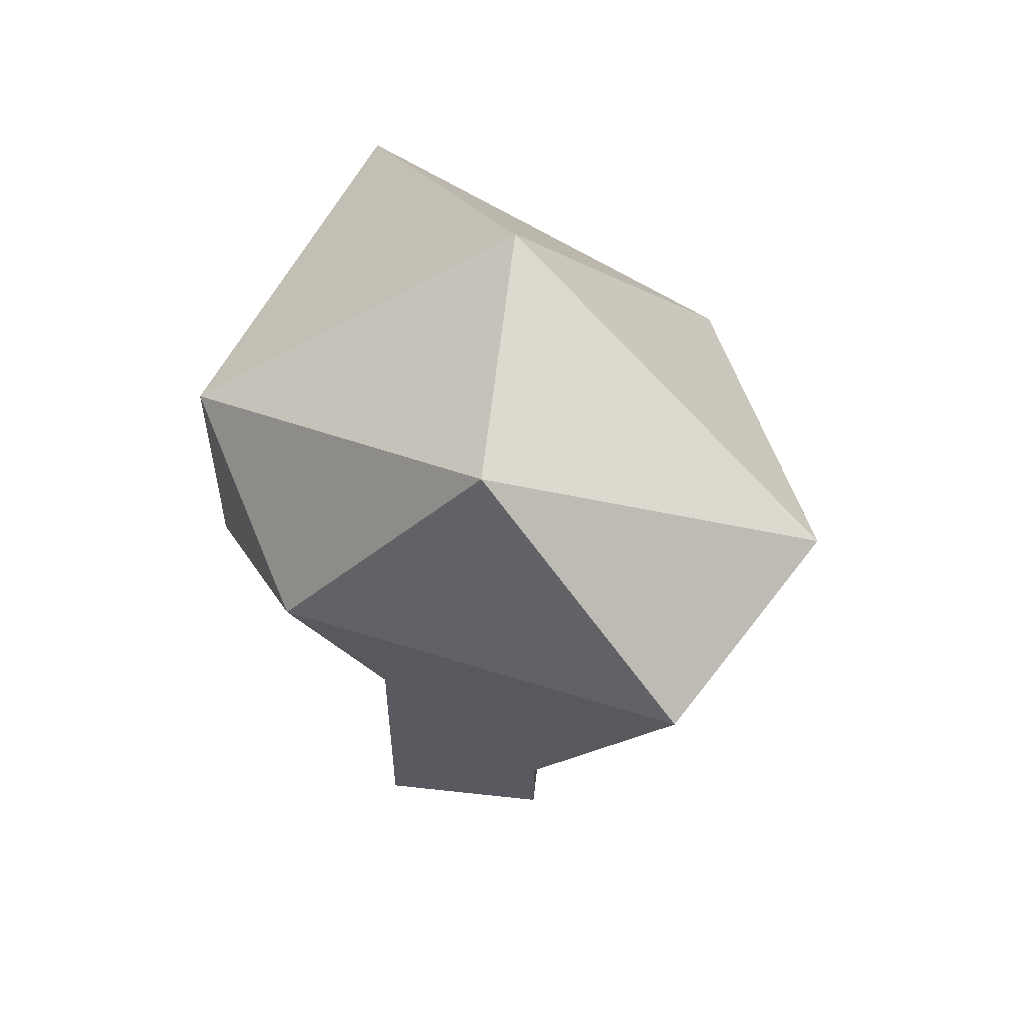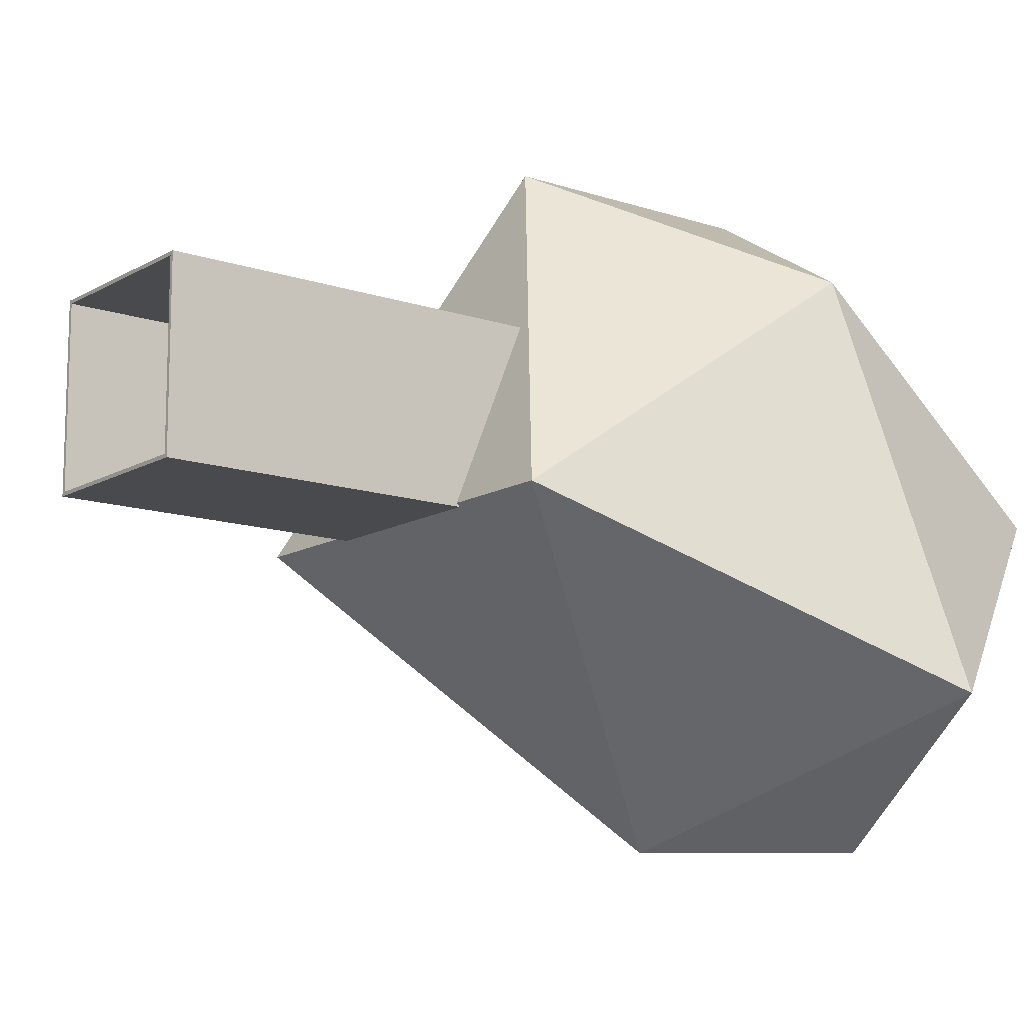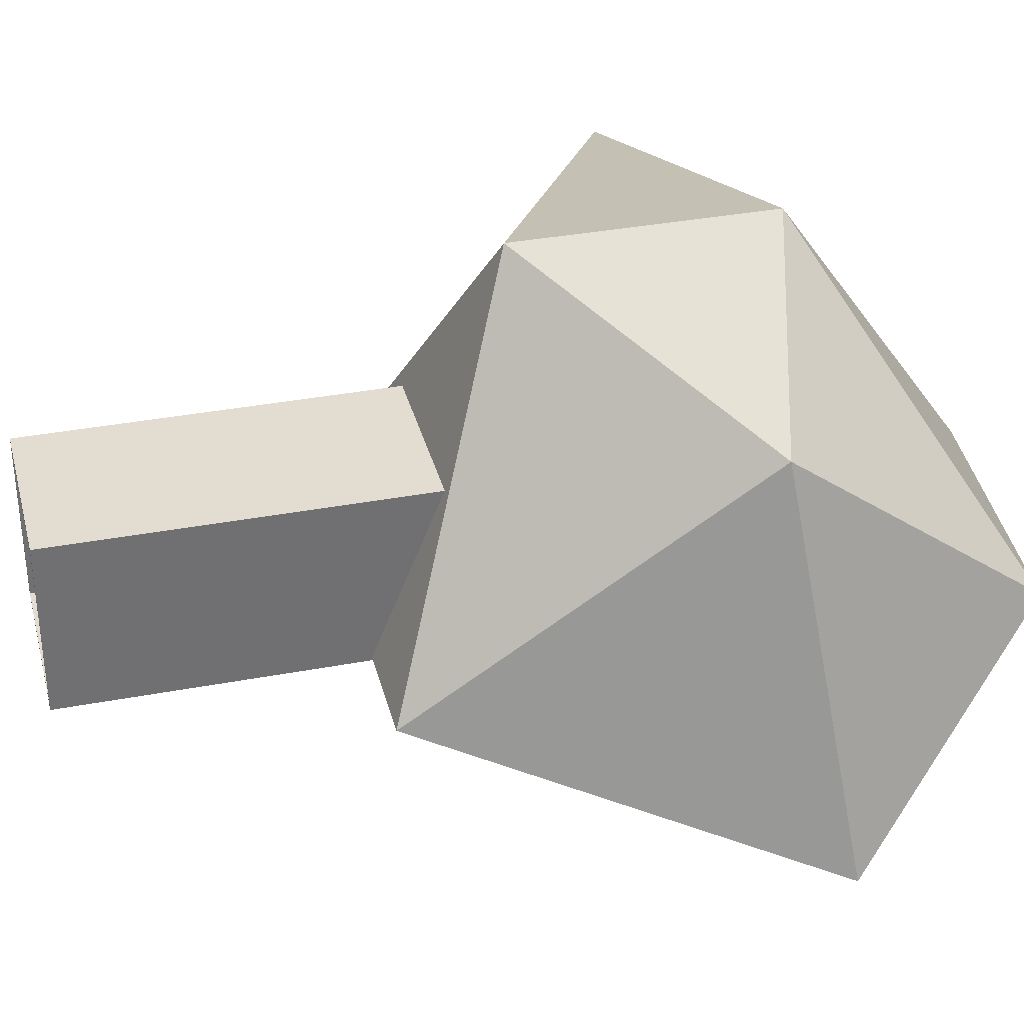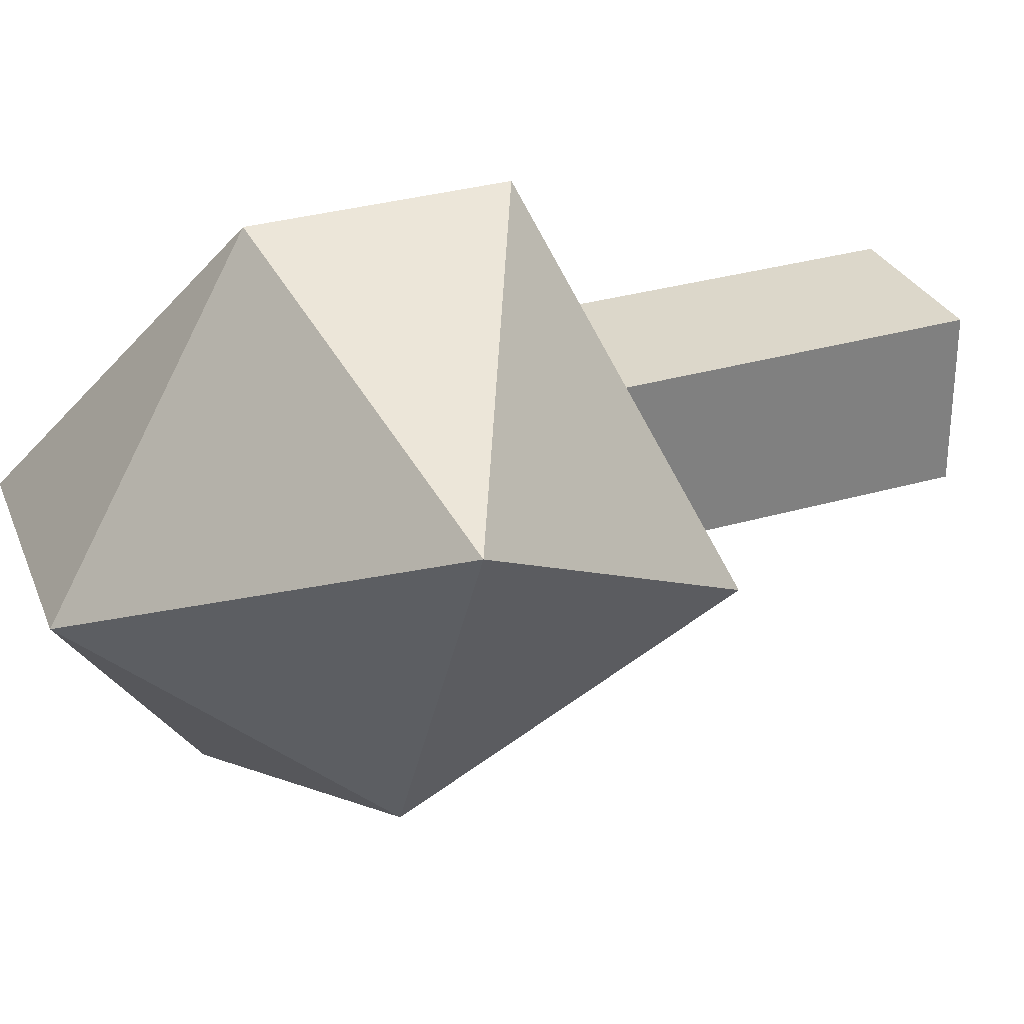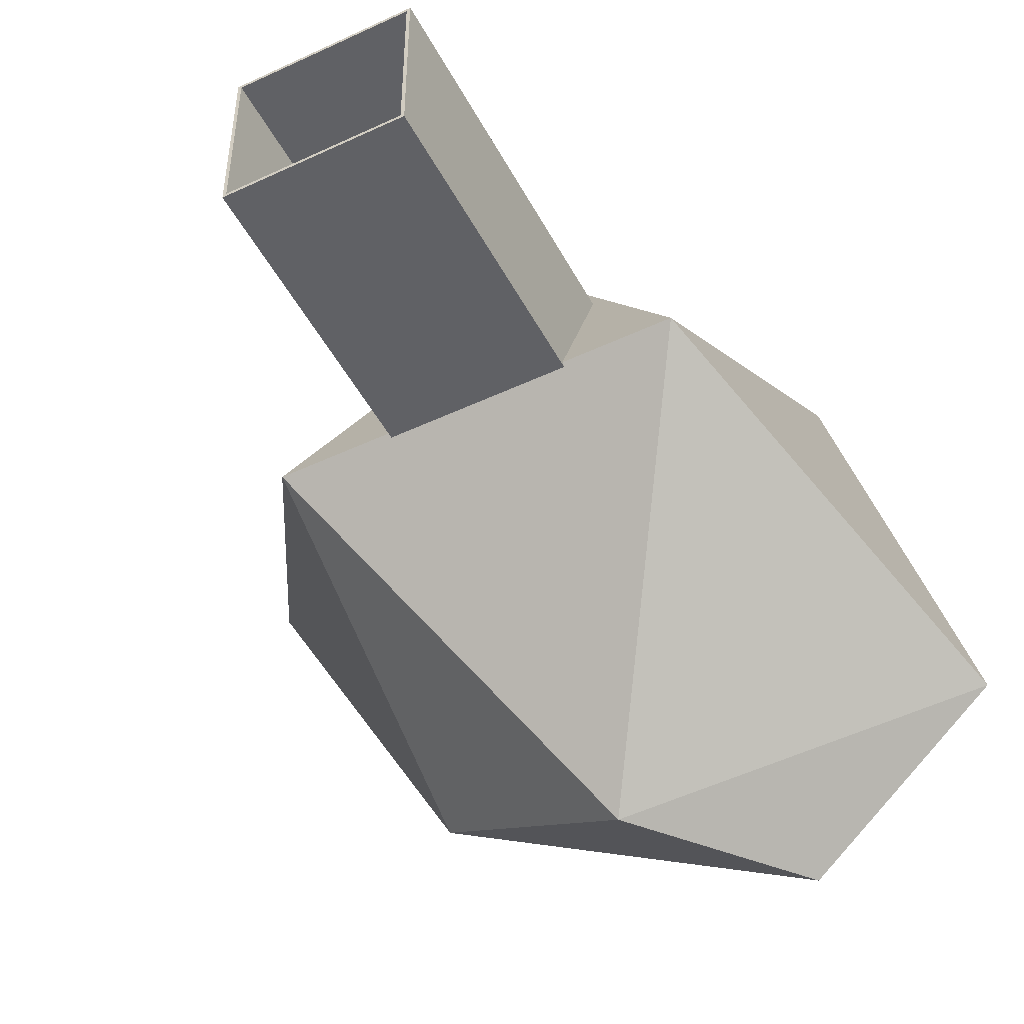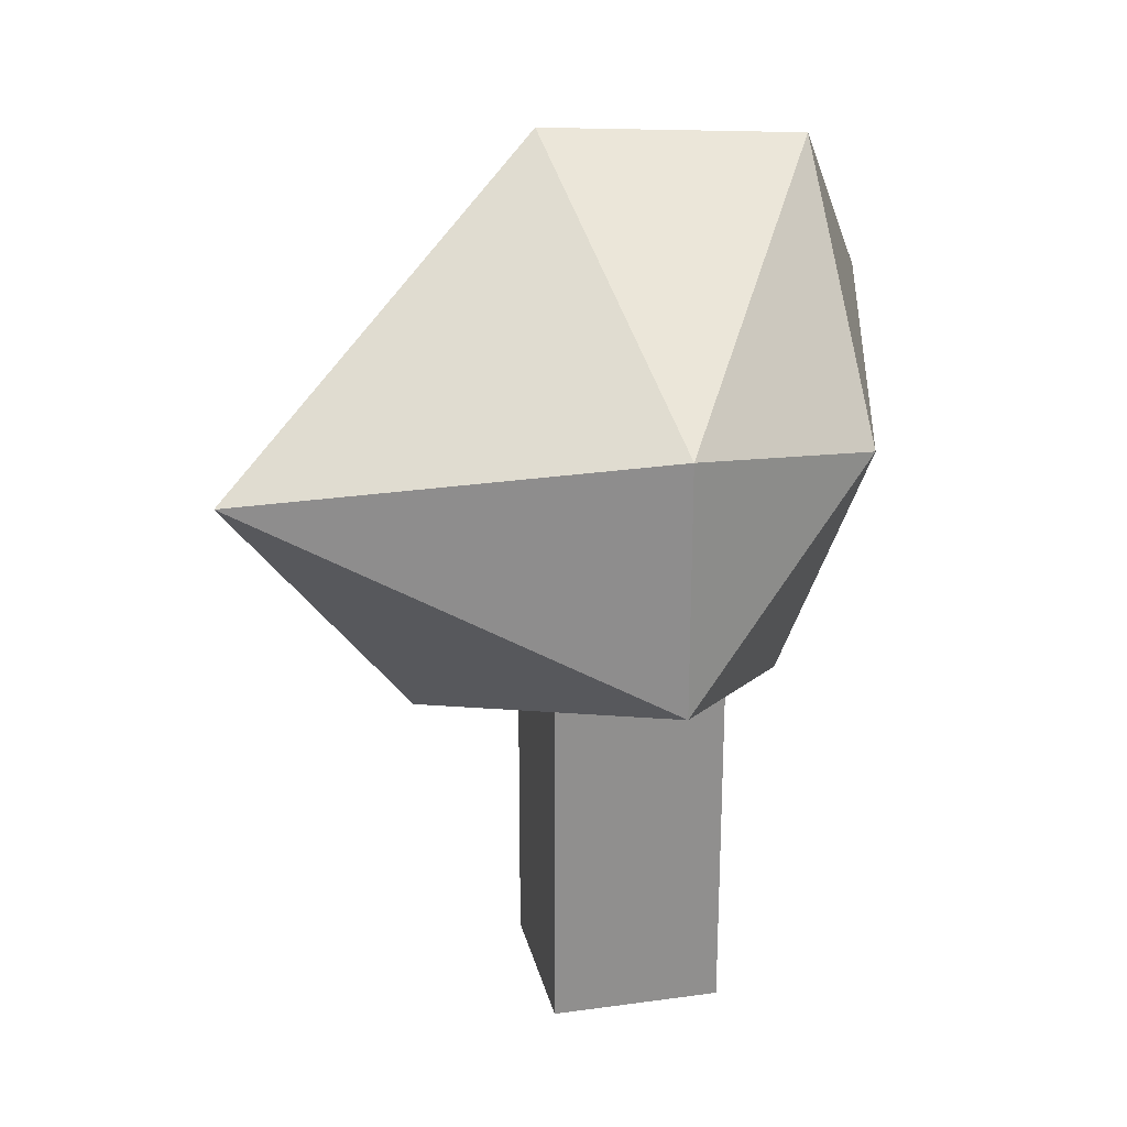
<metadata>
{"format":"obj","ext":"obj","renderer":"f3d","projection":"perspective","resolution":1024,"background":"white","views":[{"elev":57.6,"azim":96.6,"up":"+Y"},{"elev":-12.9,"azim":52.5,"up":"+Z"},{"elev":35.3,"azim":75.9,"up":"+Z"},{"elev":30.7,"azim":-113.0,"up":"+Z"},{"elev":-49.4,"azim":27.4,"up":"+Z"},{"elev":24.8,"azim":-12.7,"up":"+Y"}]}
</metadata>
<code>
o Meteor
g Body
v 2.625 4.399 0
v 2.654 3.888 0.3943
v 2.231 4.002 0.638
v 2.086 4.44 0
v 2.481 4.072 -0.638
v 2.869 3.99 -0.3943
v 1.413 3.888 0.3943
v 2.231 3.494 0.638
v 2.625 3.201 -0.07918
v 2.231 3.763 -0.638
v 1.823 3.888 -0.3943
v 1.836 3.201 -0.07918
f 3 2 1
f 4 3 1
f 5 4 1
f 6 5 1
f 2 6 1
f 7 3 4
f 8 2 3
f 9 6 2
f 10 5 6
f 11 4 5
f 8 7 12
f 9 8 12
f 10 9 12
f 11 10 12
f 7 11 12
f 3 7 8
f 2 8 9
f 6 9 10
f 5 10 11
f 4 11 7
g Gun
v 2.062 2.621 0.2645
v 2.062 2.621 -0.0855
v 2.062 3.371 0.2645
v 2.062 3.371 -0.0855
v 2.07 2.621 -0.0785
v 2.07 2.621 0.2575
v 2.07 3.371 -0.0785
v 2.07 3.371 0.2575
v 2.413 2.621 0.2645
v 2.413 3.371 0.2645
v 2.406 2.621 0.2575
v 2.406 3.371 0.2575
v 2.413 2.621 -0.0855
v 2.413 3.371 -0.0855
v 2.406 2.621 -0.0785
v 2.406 3.371 -0.0785
f 15 16 14 13
f 19 20 18 17
f 22 15 13 21
f 20 24 23 18
f 26 22 21 25
f 24 28 27 23
f 16 26 25 14
f 28 19 17 27
f 17 18 13 14
f 20 19 16 15
f 18 23 21 13
f 24 20 15 22
f 23 27 25 21
f 28 24 22 26
f 27 17 14 25
f 19 28 26 16

</code>
